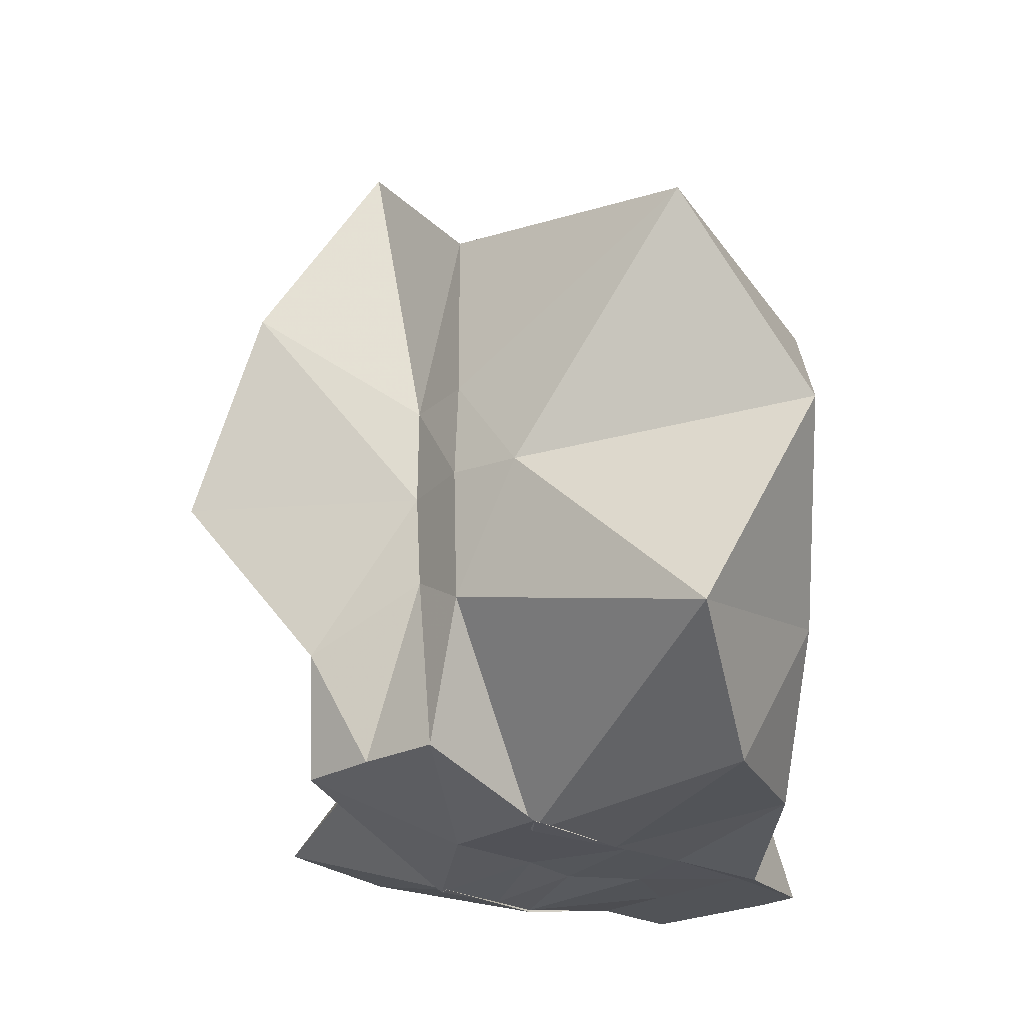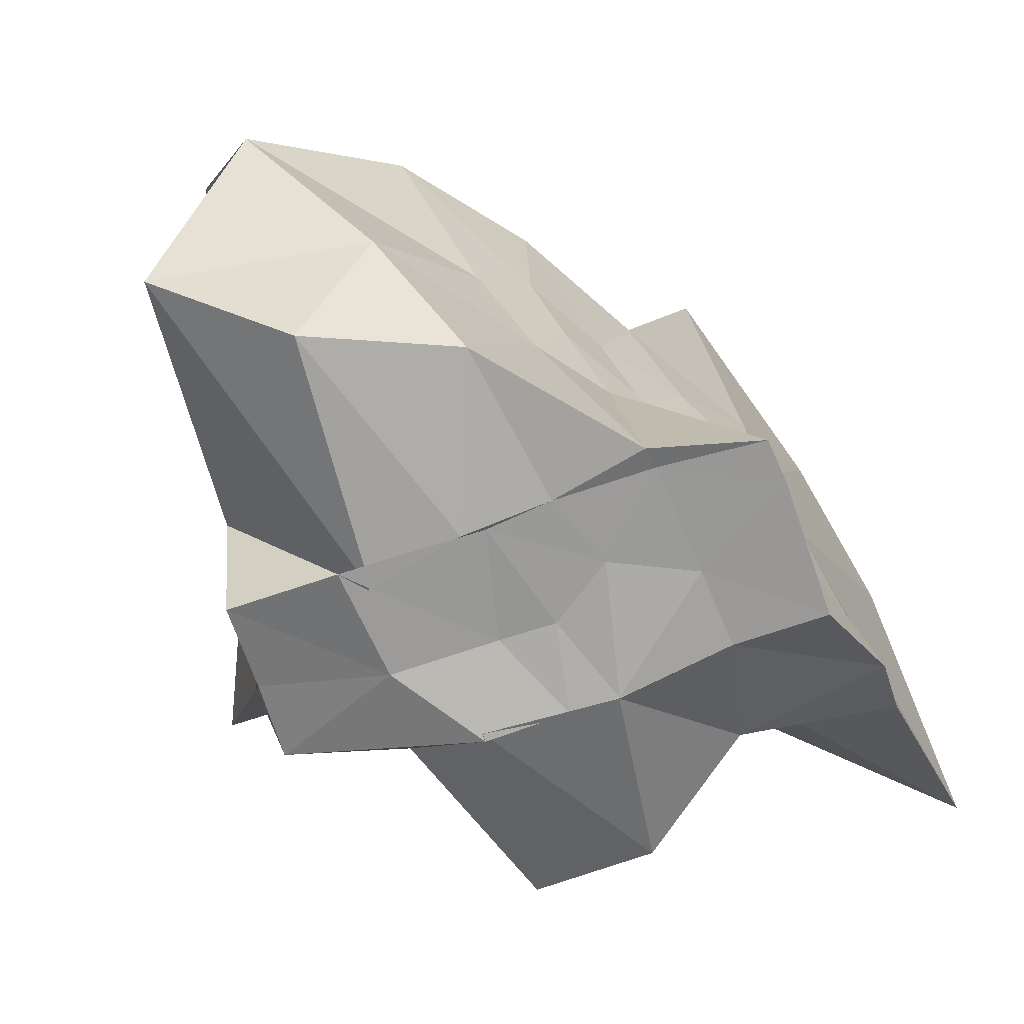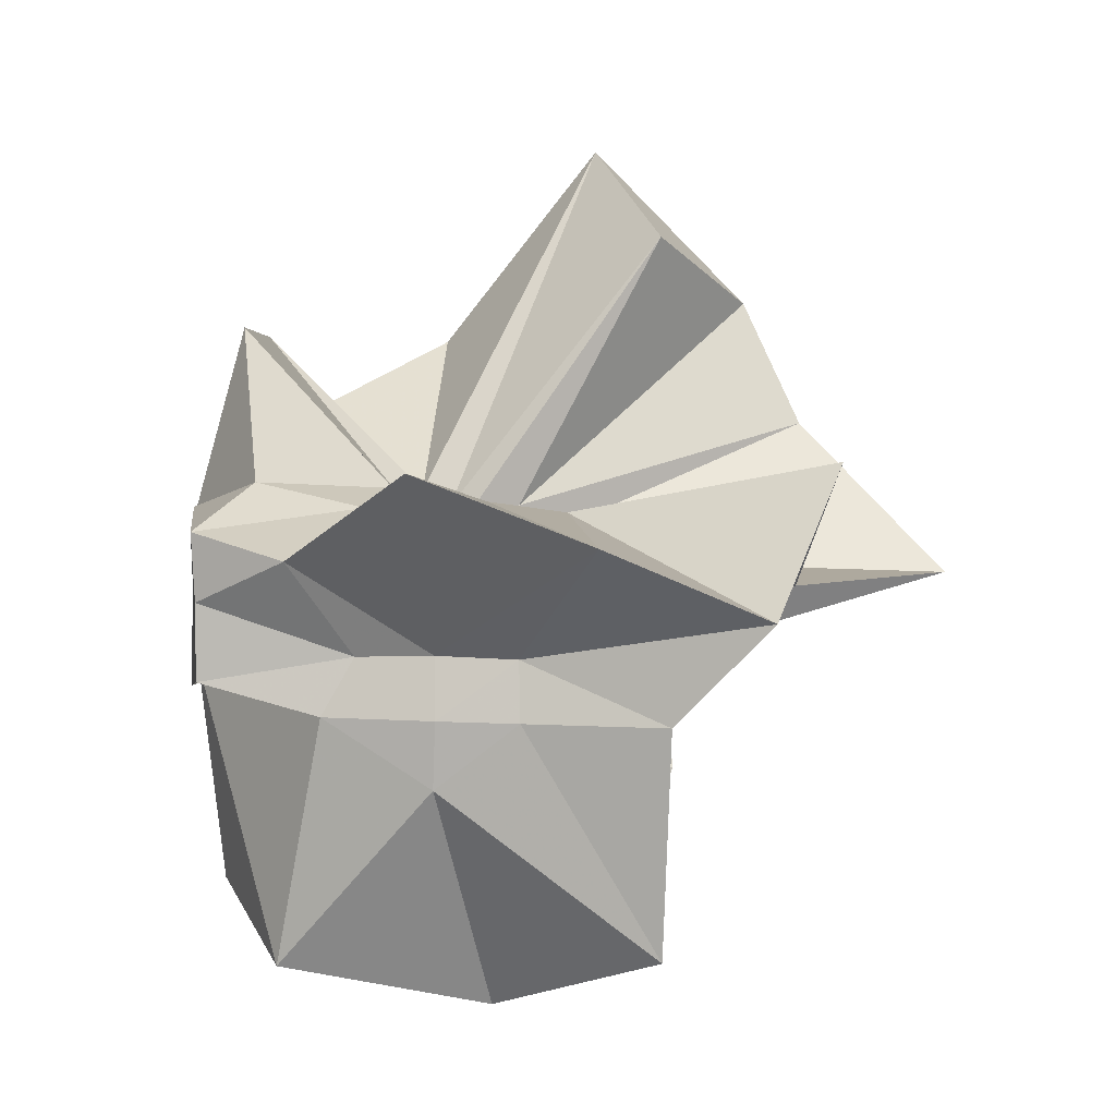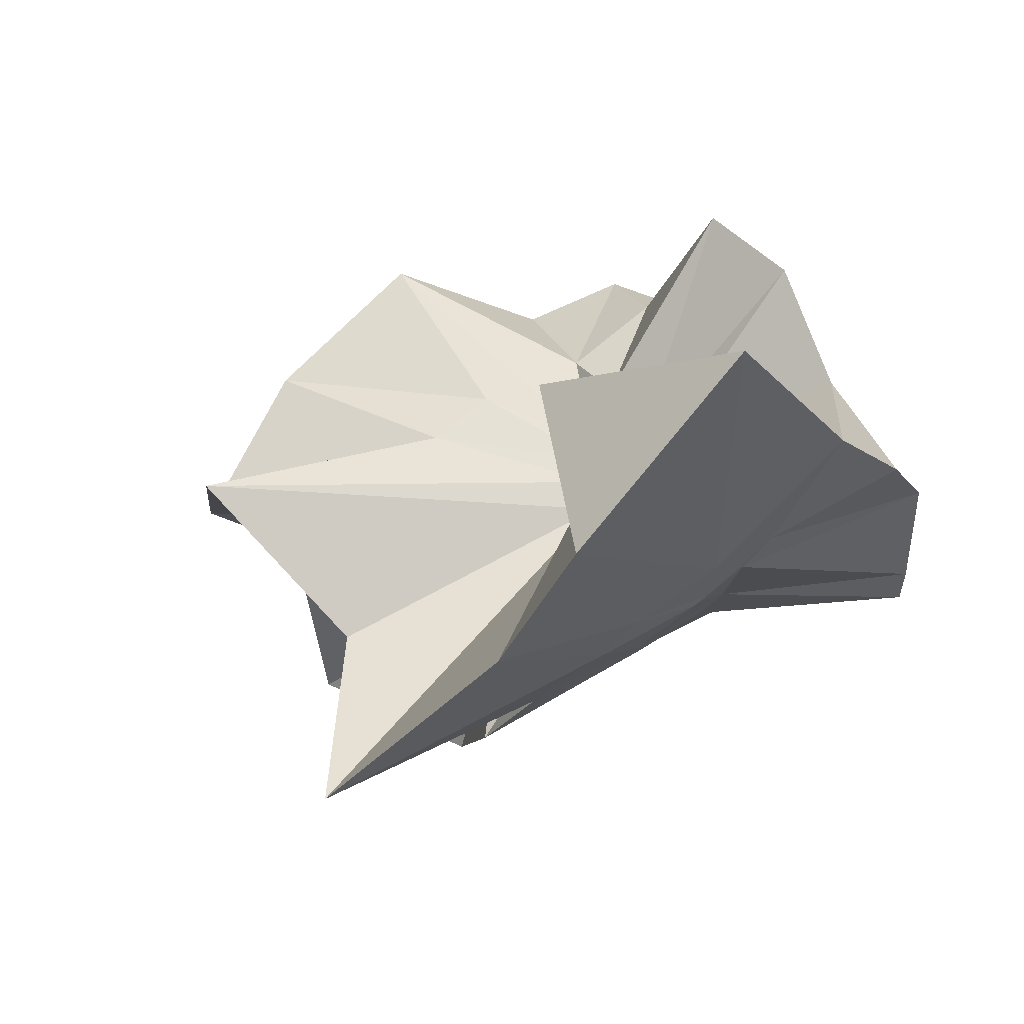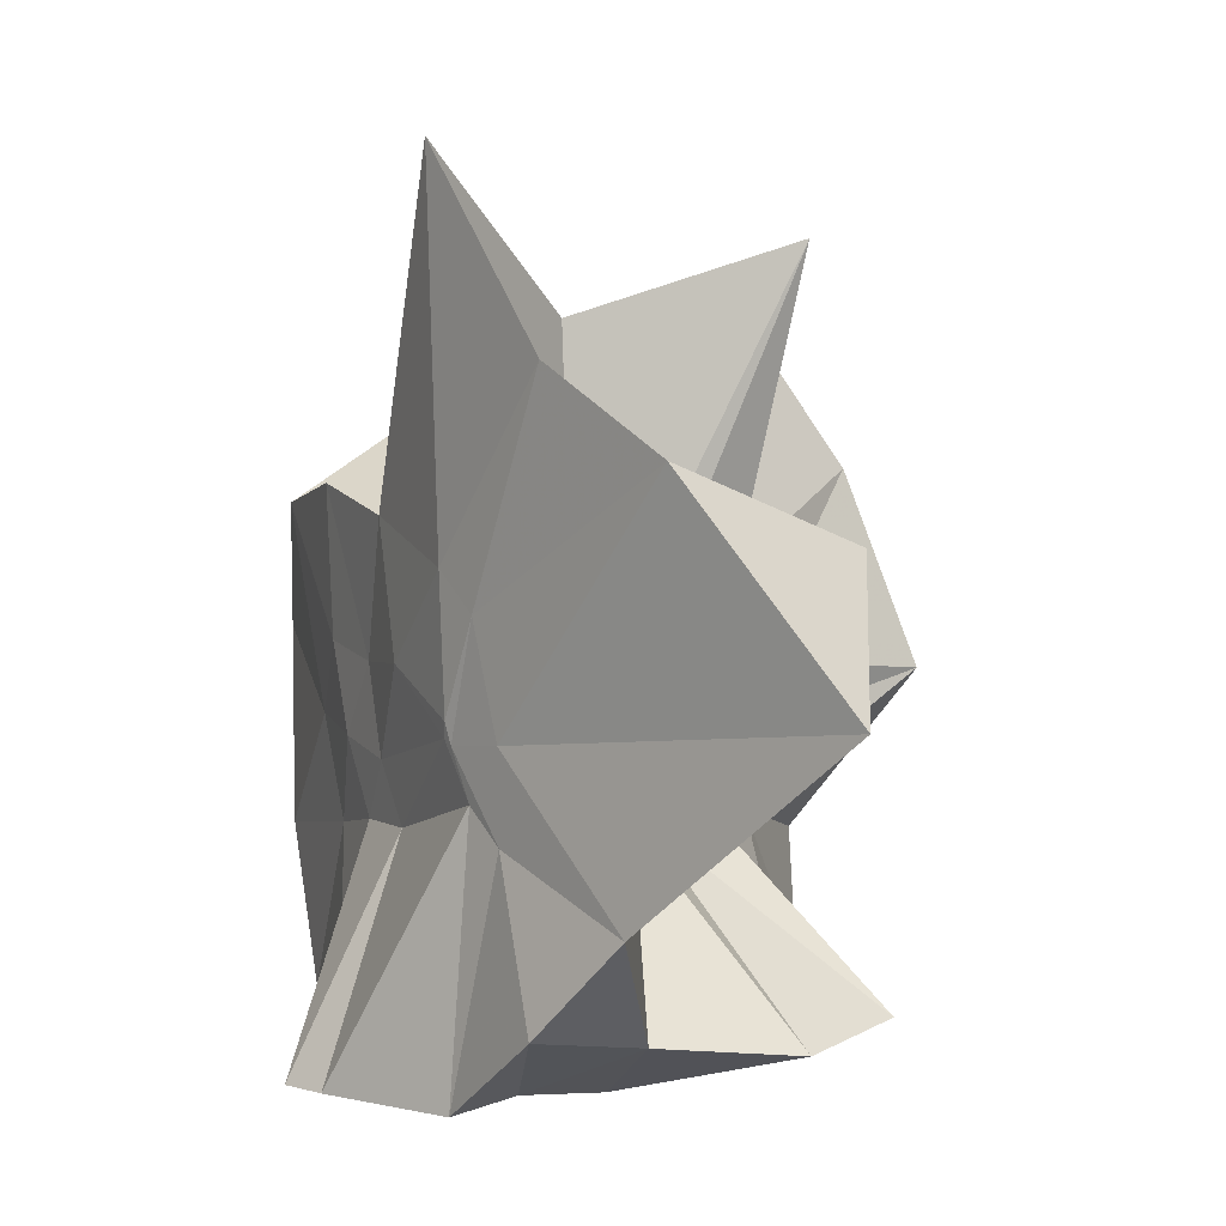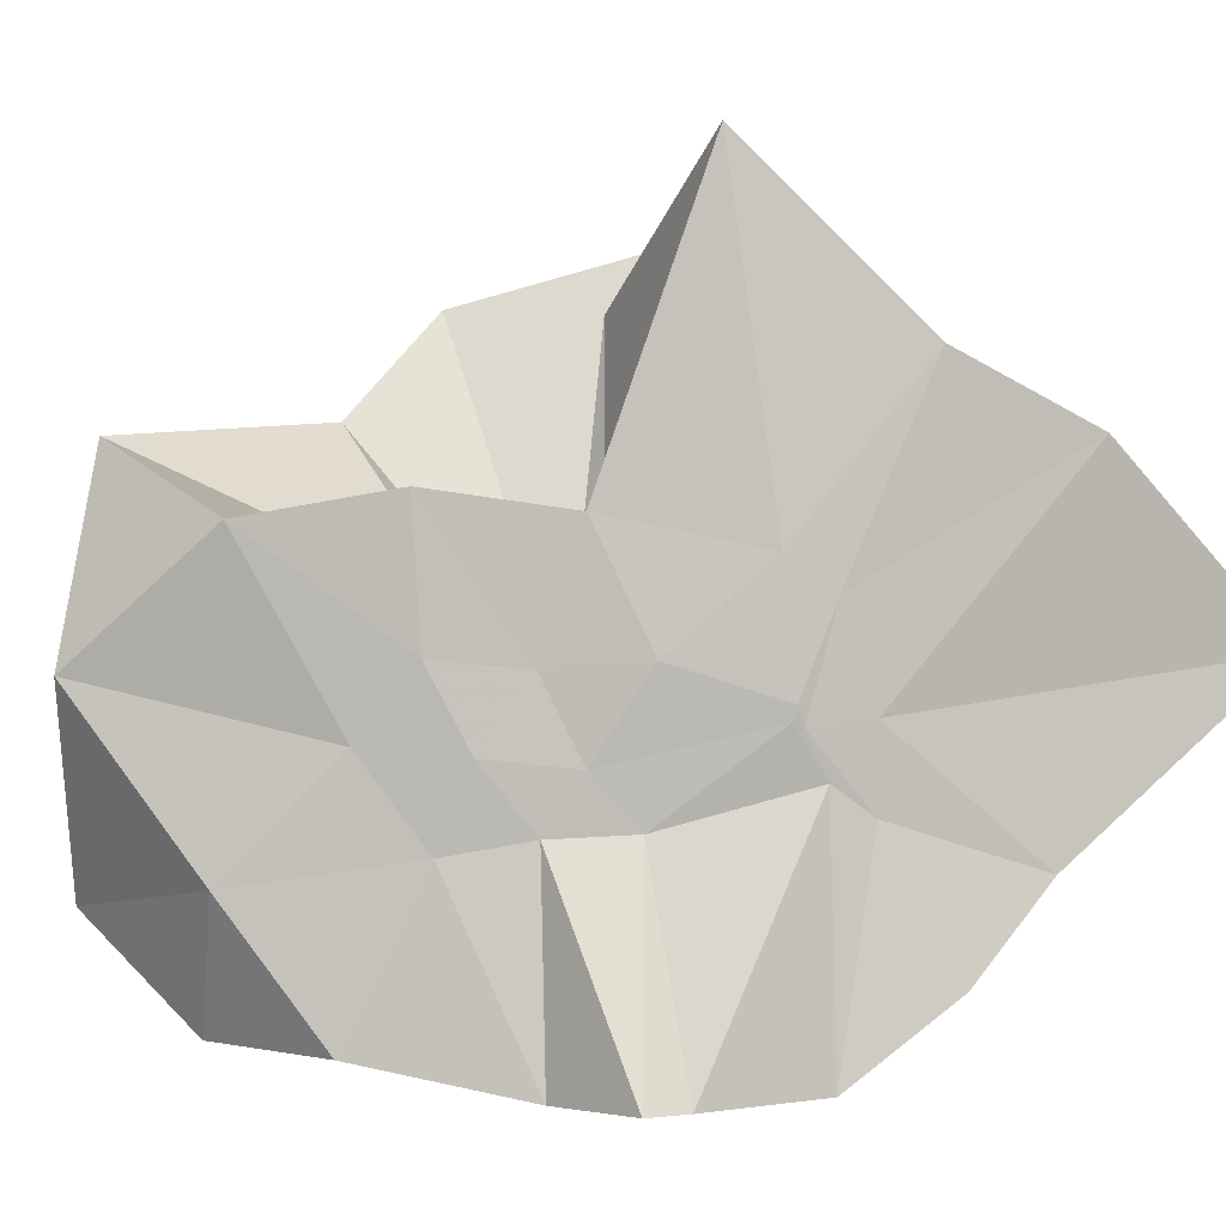
<metadata>
{"format":"obj","ext":"obj","renderer":"f3d","projection":"perspective","resolution":1024,"background":"white","views":[{"elev":-21.8,"azim":-47.6,"up":"+Z"},{"elev":-68.4,"azim":19.0,"up":"+Z"},{"elev":4.1,"azim":-77.4,"up":"+Y"},{"elev":43.8,"azim":54.7,"up":"+Y"},{"elev":5.6,"azim":125.7,"up":"+Z"},{"elev":2.2,"azim":60.6,"up":"+Z"}]}
</metadata>
<code>
v -0.6091 -0.08316 0.2606
v -0.5928 -0.08302 -0.3589
v -0.3891 -0.03379 -0.0509
v -0.3805 0.0003048 0.03484
v -0.3257 0.2204 0.1619
v -0.4829 0.2903 0.09315
v -0.6134 -0.003537 -0.08705
v -0.643 -0.03576 -0.105
v -0.7616 0.009508 -0.0344
v -0.9606 -0.02322 0.1224
v -0.8637 -0.1393 0.02281
v -0.8752 -0.2006 0.02684
v -0.8433 -0.4372 0.1617
v -0.6375 -0.4106 0.09342
v -0.546 -0.2825 -0.01589
v -0.5003 -0.2041 -0.02516
v -0.4423 -0.1281 -0.01661
v -0.3884 -0.02699 -0.06922
v -0.3722 0.03091 -0.06283
v -0.3081 0.4 -0.01701
v -0.5975 -0.004794 -0.118
v -0.6454 0.006001 -0.1104
v -0.6653 -0.03245 -0.1189
v -0.979 0.04595 -0.05848
v -0.8634 -0.1374 -0.06278
v -0.8794 -0.2001 -0.05783
v -0.8744 -0.2694 -0.06155
v -0.7513 -0.5107 -0.0332
v -0.5841 -0.3259 -0.08644
v -0.5234 -0.2479 -0.09357
v -0.4776 -0.1724 -0.1028
v -0.3923 -0.03693 -0.06469
v -0.3735 0.03132 -0.1422
v -0.3344 0.1774 -0.1908
v -0.5771 0.01202 -0.1543
v -0.6185 -0.01223 -0.1514
v -0.6822 0.0188 -0.1576
v -0.7607 0.001667 -0.1648
v -0.9041 -0.0442 -0.2037
v -0.8616 -0.1406 -0.145
v -0.8757 -0.2 -0.1765
v -0.8469 -0.4591 -0.2339
v -0.6486 -0.4196 -0.2009
v -0.546 -0.2723 -0.1736
v -0.498 -0.2026 -0.1579
v -0.4562 -0.1327 -0.1533
v -0.3849 -0.006332 -0.1134
v -0.3332 0.0903 -0.2781
v -0.4768 0.09879 -0.3084
v -0.5878 0.1796 -0.3251
v -0.7025 0.188 -0.3136
v -0.7716 0.02747 -0.2787
v -0.8758 -0.01813 -0.3103
v -0.8746 -0.08896 -0.3068
v -0.8747 -0.1688 -0.3065
v -0.7355 -0.1653 -0.3569
v -0.7209 -0.3968 -0.3333
v -0.5862 -0.3398 -0.3334
v -0.4692 -0.2134 -0.3617
v -0.3684 -0.1849 -0.3569
v -0.3646 -0.1427 -0.357
v -0.3648 -0.01184 -0.3566
v -0.3954 -0.04397 0.06805
v -0.3577 0.083 0.2318
v -0.5783 -0.003288 -0.0453
v -0.6219 -0.04548 -0.08769
v -0.7498 -0.001175 0.04566
v -0.8823 -0.09718 0.2784
v -0.875 -0.2005 0.1765
v -0.6498 -0.193 0.02128
v -0.5479 -0.2906 0.1192
v -0.4773 -0.1727 0.09973
v -0.426 -0.07997 0.4035
v -0.596 -0.06005 -0.07151
v -0.7792 0.05299 0.3281
v -0.6403 -0.1017 -0.05257
v -0.6016 -0.08508 -0.1425
v -0.4535 -0.01207 -0.3575
v -0.5618 -0.003756 -0.3761
v -0.6861 -0.0108 -0.3773
v -0.6862 -0.003228 -0.3784
v -0.7479 -0.0826 -0.3572
v -0.7585 -0.1873 -0.3558
v -0.645 -0.187 -0.3581
v -0.5601 -0.1922 -0.3562
v -0.4656 -0.192 -0.3561
v -0.4583 -0.08744 -0.3567
v -0.5615 -0.003567 -0.3742
v -0.6078 -0.003635 -0.3743
v -0.6466 -0.0821 -0.3552
v -0.6227 -0.1849 -0.3551
v -0.534 -0.1236 -0.3578
f 3 18 4
f 4 18 19
f 4 19 5
f 5 19 20
f 5 20 6
f 6 20 21
f 6 21 7
f 7 21 22
f 7 22 8
f 8 22 23
f 8 23 9
f 9 23 24
f 9 24 10
f 10 24 25
f 10 25 11
f 11 25 26
f 11 26 12
f 12 26 27
f 12 27 13
f 13 27 28
f 13 28 14
f 14 28 29
f 14 29 15
f 15 29 30
f 15 30 16
f 16 30 31
f 16 31 17
f 17 31 32
f 17 32 3
f 3 32 18
f 18 33 19
f 19 33 34
f 19 34 20
f 20 34 35
f 20 35 21
f 21 35 36
f 21 36 22
f 22 36 37
f 22 37 23
f 23 37 38
f 23 38 24
f 24 38 39
f 24 39 25
f 25 39 40
f 25 40 26
f 26 40 41
f 26 41 27
f 27 41 42
f 27 42 28
f 28 42 43
f 28 43 29
f 29 43 44
f 29 44 30
f 30 44 45
f 30 45 31
f 31 45 46
f 31 46 32
f 32 46 47
f 32 47 18
f 18 47 33
f 33 48 34
f 34 48 49
f 34 49 35
f 35 49 50
f 35 50 36
f 36 50 51
f 36 51 37
f 37 51 52
f 37 52 38
f 38 52 53
f 38 53 39
f 39 53 54
f 39 54 40
f 40 54 55
f 40 55 41
f 41 55 56
f 41 56 42
f 42 56 57
f 42 57 43
f 43 57 58
f 43 58 44
f 44 58 59
f 44 59 45
f 45 59 60
f 45 60 46
f 46 60 61
f 46 61 47
f 47 61 62
f 47 62 33
f 33 62 48
f 63 64 73
f 64 74 73
f 64 65 74
f 65 66 74
f 66 75 74
f 66 67 75
f 67 68 75
f 68 76 75
f 68 69 76
f 69 70 76
f 70 77 76
f 70 71 77
f 71 72 77
f 72 73 77
f 72 63 73
f 78 88 79
f 79 88 89
f 79 89 80
f 80 89 81
f 81 89 90
f 81 90 82
f 82 90 83
f 83 90 91
f 83 91 84
f 84 91 85
f 85 91 92
f 85 92 86
f 86 92 87
f 87 92 88
f 87 88 78
f 3 4 63
f 63 4 64
f 4 5 64
f 64 5 65
f 5 6 65
f 6 7 65
f 65 7 66
f 7 8 66
f 66 8 67
f 8 9 67
f 9 10 67
f 67 10 68
f 10 11 68
f 68 11 69
f 11 12 69
f 12 13 69
f 69 13 70
f 13 14 70
f 70 14 71
f 14 15 71
f 15 16 71
f 71 16 72
f 16 17 72
f 72 17 63
f 17 3 63
f 48 78 49
f 49 78 79
f 49 79 50
f 50 79 80
f 50 80 51
f 51 80 52
f 52 80 81
f 52 81 53
f 53 81 82
f 53 82 54
f 54 82 55
f 55 82 83
f 55 83 56
f 56 83 84
f 56 84 57
f 57 84 58
f 58 84 85
f 58 85 59
f 59 85 86
f 59 86 60
f 60 86 61
f 61 86 87
f 61 87 62
f 62 87 78
f 62 78 48
f 73 74 1
f 74 75 1
f 75 76 1
f 76 77 1
f 77 73 1
f 89 88 2
f 90 89 2
f 91 90 2
f 92 91 2
f 88 92 2

</code>
